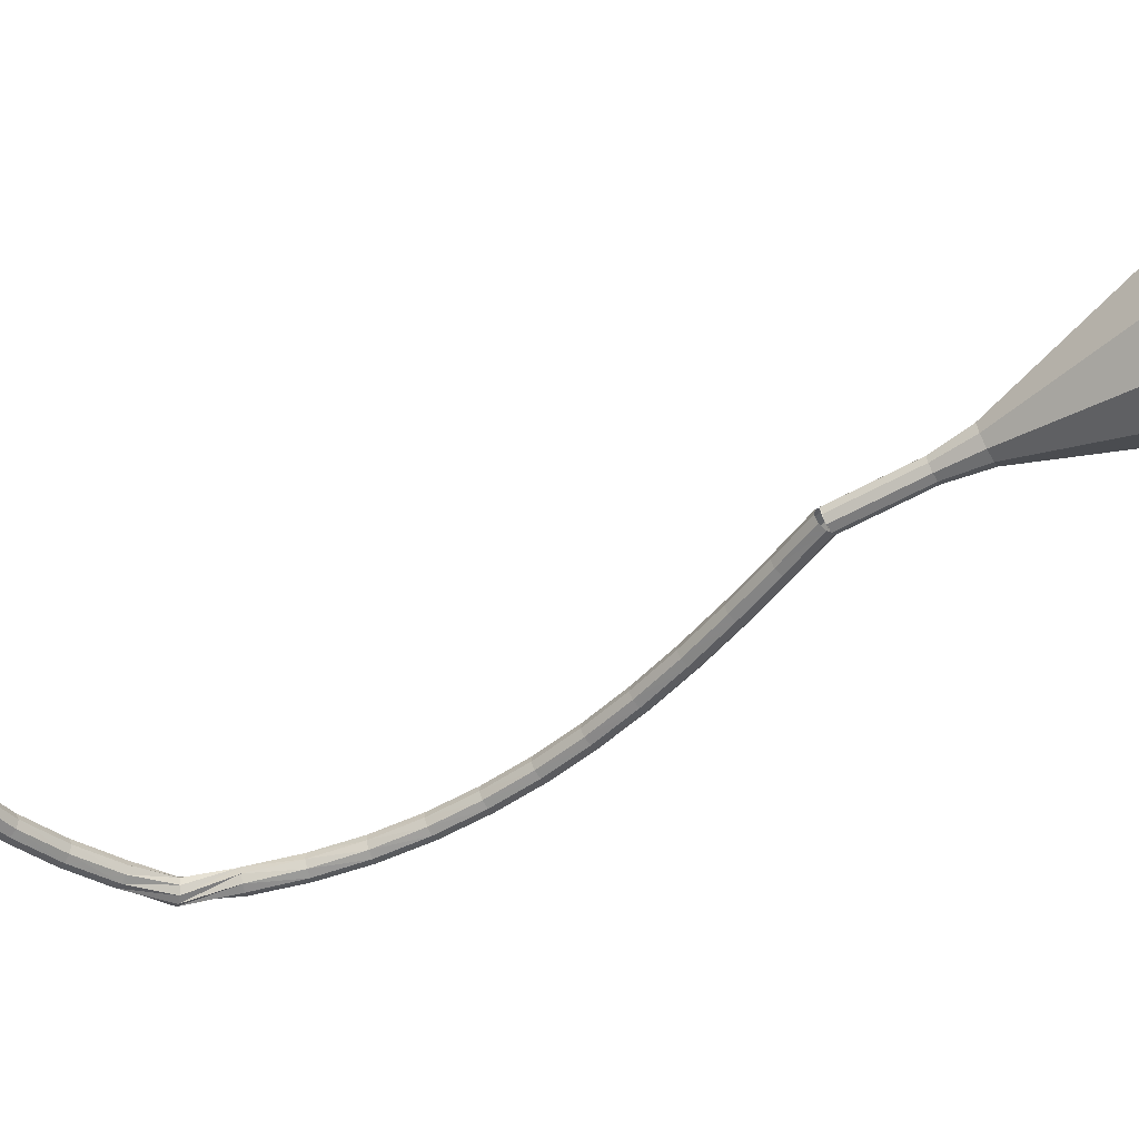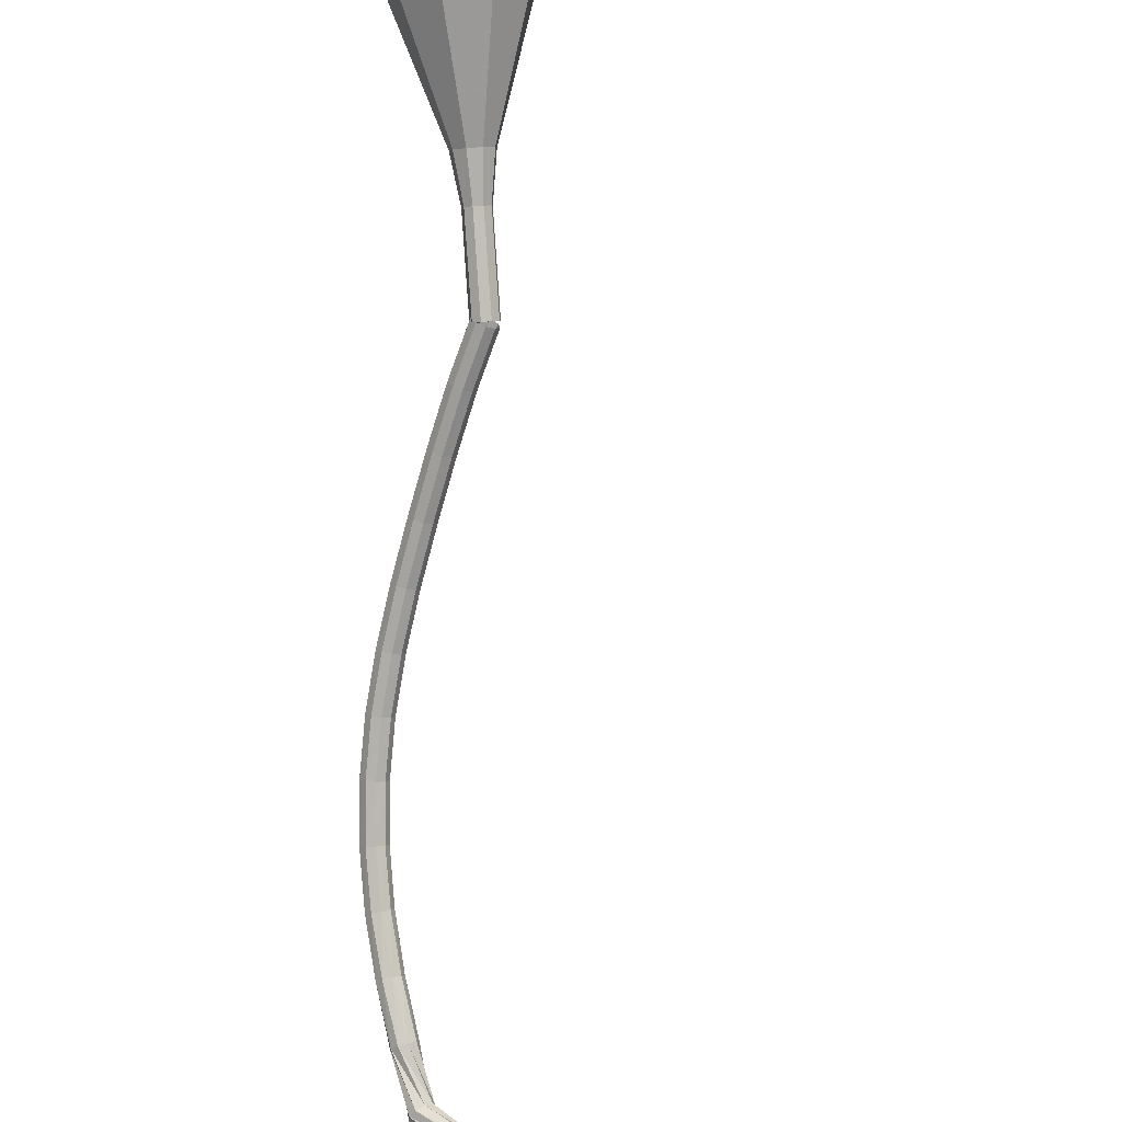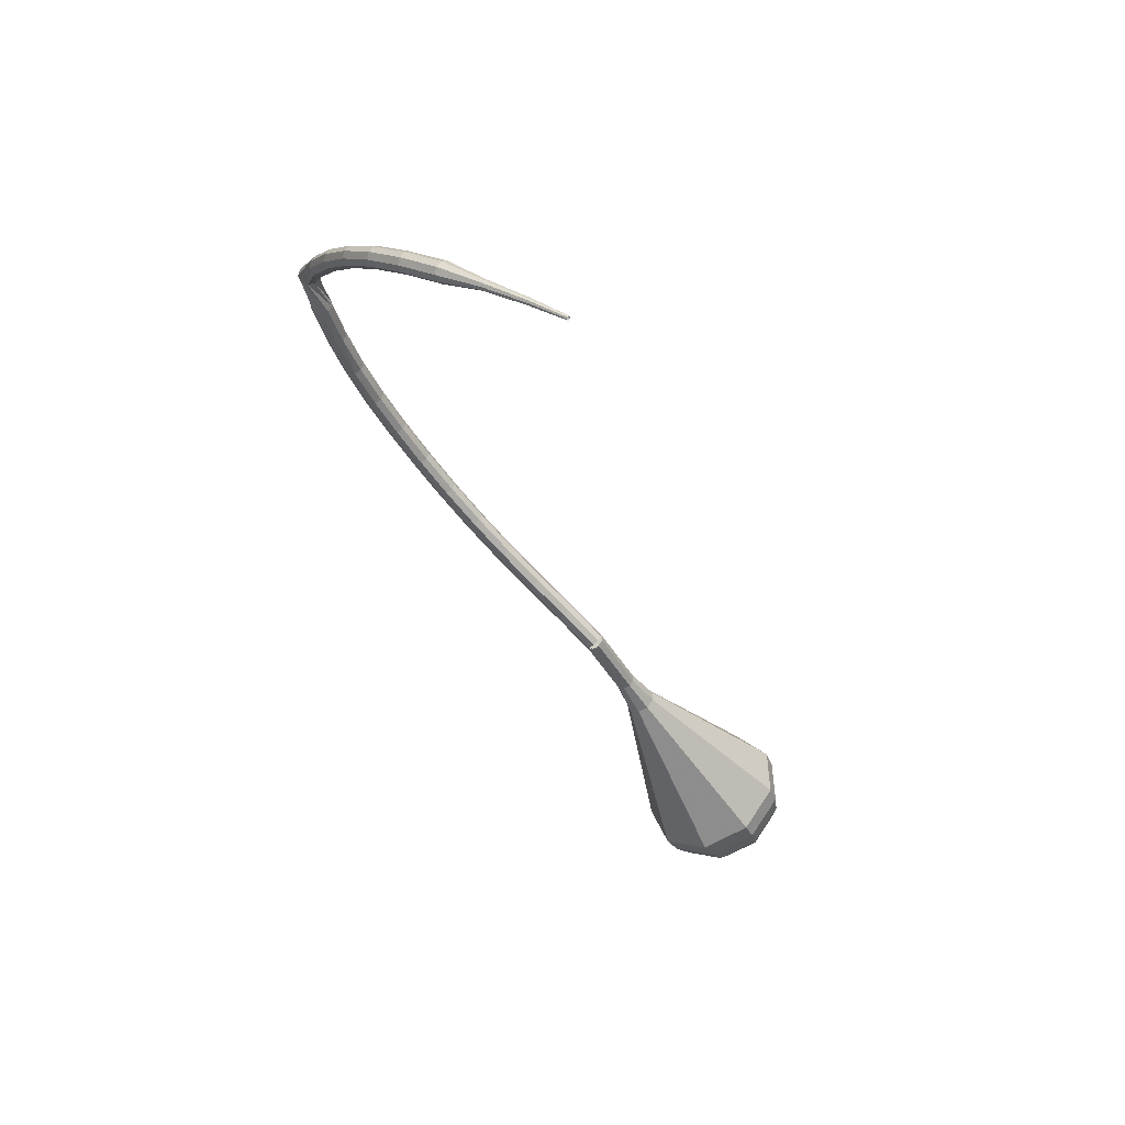
<metadata>
{"format":"obj","ext":"obj","renderer":"f3d","projection":"perspective","resolution":1024,"background":"white","views":[{"elev":1.8,"azim":72.0,"up":"+Y"},{"elev":68.3,"azim":-34.6,"up":"+Y"},{"elev":74.2,"azim":85.4,"up":"+Z"}]}
</metadata>
<code>
g tube1
v 122.3 122.3 100.3
v 122.3 121.9 99.67
v 122.6 121.4 99.36
v 123.1 120.9 99.47
v 123.6 120.8 99.95
v 123.8 120.9 100.6
v 123.6 121.4 101.1
v 123.2 121.9 101.2
v 122.7 122.3 100.9
v 122.3 122.3 100.3
v 119.4 119.4 102
v 119.3 119.1 101.4
v 119.6 118.6 101
v 120.2 118.1 101.2
v 120.6 118 101.6
v 120.8 118.2 102.3
v 120.6 118.6 102.7
v 120.2 119.1 102.9
v 119.7 119.5 102.5
v 119.4 119.4 102
v 116.4 116.5 103.9
v 116.4 116.2 103.3
v 116.7 115.6 103
v 117.2 115.2 103.1
v 117.7 115 103.6
v 117.9 115.2 104.2
v 117.7 115.7 104.7
v 117.3 116.2 104.8
v 116.8 116.6 104.4
v 116.4 116.5 103.9
v 113.5 113.6 105.9
v 113.4 113.3 105.4
v 113.7 112.7 105.1
v 114.2 112.3 105.2
v 114.7 112.1 105.6
v 114.9 112.4 106.2
v 114.8 112.8 106.7
v 114.4 113.4 106.8
v 113.8 113.7 106.5
v 113.5 113.6 105.9
v 110.6 110.9 108.1
v 110.5 110.5 107.6
v 110.8 110 107.3
v 111.3 109.5 107.4
v 111.8 109.4 107.8
v 112 109.6 108.4
v 111.9 110.1 108.9
v 111.5 110.7 109
v 111 111 108.7
v 110.6 110.9 108.1
v 107.8 108.4 110.5
v 107.7 108 109.9
v 107.9 107.4 109.6
v 108.4 107 109.7
v 108.9 106.8 110.2
v 109.2 107.1 110.7
v 109.1 107.6 111.2
v 108.7 108.2 111.3
v 108.2 108.5 111
v 107.8 108.4 110.5
v 105.1 106.1 113
v 105 105.7 112.5
v 105.2 105.1 112.2
v 105.7 104.6 112.3
v 106.3 104.5 112.7
v 106.6 104.8 113.3
v 106.5 105.4 113.7
v 106.2 105.9 113.8
v 105.6 106.2 113.5
v 105.1 106.1 113
v 102.7 104.1 115.8
v 102.5 103.6 115.4
v 102.7 103 115.1
v 103.2 102.5 115.2
v 103.8 102.4 115.6
v 104.2 102.7 116.1
v 104.2 103.3 116.4
v 103.8 103.9 116.5
v 103.2 104.2 116.3
v 102.7 104.1 115.8
v 100.5 102.2 119
v 100.3 101.7 118.6
v 100.5 101.1 118.3
v 101 100.6 118.4
v 101.6 100.5 118.8
v 102 100.9 119.2
v 102 101.5 119.5
v 101.6 102.1 119.6
v 101.1 102.3 119.4
v 100.5 102.2 119
v 98.57 100.7 122.4
v 98.29 100.1 122.1
v 98.42 99.49 121.9
v 98.9 99.02 122
v 99.52 98.93 122.3
v 99.97 99.28 122.6
v 100.1 99.9 122.9
v 99.73 100.5 123
v 99.15 100.8 122.8
v 98.57 100.7 122.4
v 96.86 99.43 126.2
v 96.51 98.92 125.9
v 96.59 98.26 125.8
v 97.04 97.75 125.8
v 97.67 97.64 126.1
v 98.18 97.98 126.4
v 98.33 98.6 126.6
v 98.05 99.22 126.7
v 97.47 99.55 126.5
v 96.86 99.43 126.2
v 95.36 98.54 130.2
v 94.95 98.05 130
v 94.95 97.38 129.8
v 95.37 96.84 129.9
v 96 96.68 130.1
v 96.56 96.98 130.3
v 96.77 97.6 130.6
v 96.55 98.24 130.6
v 95.99 98.61 130.5
v 95.36 98.54 130.2
v 95.24 97.48 134.4
v 94.71 97.9 134.3
v 94.03 97.89 134.3
v 93.51 97.44 134.3
v 93.41 96.76 134.3
v 93.76 96.18 134.4
v 94.41 95.97 134.4
v 95.04 96.21 134.5
v 95.37 96.81 134.4
v 95.24 97.48 134.4
v 96.2 97.82 138.4
v 96.34 98.43 138.2
v 96.04 99.02 138
v 95.43 99.33 138.1
v 94.8 99.2 138.3
v 94.44 98.7 138.6
v 94.52 98.06 138.8
v 95 97.58 138.9
v 95.67 97.48 138.7
v 96.2 97.82 138.4
v 97.39 99.43 142.3
v 97.54 100 142
v 97.25 100.6 141.8
v 96.66 100.9 141.9
v 96.03 100.8 142.2
v 95.67 100.4 142.5
v 95.75 99.74 142.8
v 96.22 99.25 142.8
v 96.87 99.13 142.7
v 97.39 99.43 142.3
v 98.88 101.3 146.1
v 99.01 101.9 145.7
v 98.71 102.5 145.5
v 98.12 102.8 145.5
v 97.52 102.7 145.8
v 97.18 102.3 146.3
v 97.27 101.7 146.6
v 97.74 101.2 146.6
v 98.38 101.1 146.4
v 98.88 101.3 146.1
v 100.7 103.6 149.4
v 100.7 104.1 149
v 100.4 104.7 148.8
v 99.84 105 148.8
v 99.26 105 149.2
v 98.96 104.6 149.7
v 99.08 104 150.1
v 99.57 103.5 150.1
v 100.2 103.4 149.9
v 100.7 103.6 149.4
v 102.7 106.3 152.4
v 102.7 106.7 151.9
v 102.4 107.2 151.7
v 101.8 107.6 151.8
v 101.2 107.6 152.2
v 101 107.2 152.7
v 101.1 106.7 153.1
v 101.6 106.3 153.2
v 102.2 106.1 153
v 102.7 106.3 152.4
v 104.9 109.3 155
v 104.9 109.7 154.4
v 104.5 110.2 154.1
v 103.9 110.5 154.2
v 103.4 110.6 154.7
v 103.2 110.3 155.3
v 103.4 109.8 155.7
v 103.9 109.4 155.8
v 104.5 109.2 155.5
v 104.9 109.3 155
v 106.7 112.9 157
v 106.7 113.1 156.7
v 106.5 113.3 156.5
v 106.2 113.5 156.6
v 106 113.5 156.8
v 105.9 113.4 157.1
v 106 113.2 157.4
v 106.3 113 157.4
v 106.6 112.9 157.3
v 106.7 112.9 157
v 109 116.5 158.6
v 109 116.6 158.4
v 108.8 116.7 158.3
v 108.6 116.9 158.3
v 108.5 116.9 158.5
v 108.5 116.8 158.7
v 108.5 116.7 158.8
v 108.7 116.6 158.9
v 108.9 116.5 158.8
v 109 116.5 158.6
v 111 119.6 159.6
v 111 119.6 159.5
v 110.9 119.7 159.4
v 110.8 119.8 159.5
v 110.7 119.8 159.6
v 110.7 119.8 159.7
v 110.7 119.7 159.8
v 110.8 119.6 159.8
v 110.9 119.6 159.8
v 111 119.6 159.6
f 1 2 12
f 12 11 1
f 2 3 13
f 13 12 2
f 3 4 14
f 14 13 3
f 4 5 15
f 15 14 4
f 5 6 16
f 16 15 5
f 6 7 17
f 17 16 6
f 7 8 18
f 18 17 7
f 8 9 19
f 19 18 8
f 9 10 20
f 20 19 9
f 11 12 22
f 22 21 11
f 12 13 23
f 23 22 12
f 13 14 24
f 24 23 13
f 14 15 25
f 25 24 14
f 15 16 26
f 26 25 15
f 16 17 27
f 27 26 16
f 17 18 28
f 28 27 17
f 18 19 29
f 29 28 18
f 19 20 30
f 30 29 19
f 21 22 32
f 32 31 21
f 22 23 33
f 33 32 22
f 23 24 34
f 34 33 23
f 24 25 35
f 35 34 24
f 25 26 36
f 36 35 25
f 26 27 37
f 37 36 26
f 27 28 38
f 38 37 27
f 28 29 39
f 39 38 28
f 29 30 40
f 40 39 29
f 31 32 42
f 42 41 31
f 32 33 43
f 43 42 32
f 33 34 44
f 44 43 33
f 34 35 45
f 45 44 34
f 35 36 46
f 46 45 35
f 36 37 47
f 47 46 36
f 37 38 48
f 48 47 37
f 38 39 49
f 49 48 38
f 39 40 50
f 50 49 39
f 41 42 52
f 52 51 41
f 42 43 53
f 53 52 42
f 43 44 54
f 54 53 43
f 44 45 55
f 55 54 44
f 45 46 56
f 56 55 45
f 46 47 57
f 57 56 46
f 47 48 58
f 58 57 47
f 48 49 59
f 59 58 48
f 49 50 60
f 60 59 49
f 51 52 62
f 62 61 51
f 52 53 63
f 63 62 52
f 53 54 64
f 64 63 53
f 54 55 65
f 65 64 54
f 55 56 66
f 66 65 55
f 56 57 67
f 67 66 56
f 57 58 68
f 68 67 57
f 58 59 69
f 69 68 58
f 59 60 70
f 70 69 59
f 61 62 72
f 72 71 61
f 62 63 73
f 73 72 62
f 63 64 74
f 74 73 63
f 64 65 75
f 75 74 64
f 65 66 76
f 76 75 65
f 66 67 77
f 77 76 66
f 67 68 78
f 78 77 67
f 68 69 79
f 79 78 68
f 69 70 80
f 80 79 69
f 71 72 82
f 82 81 71
f 72 73 83
f 83 82 72
f 73 74 84
f 84 83 73
f 74 75 85
f 85 84 74
f 75 76 86
f 86 85 75
f 76 77 87
f 87 86 76
f 77 78 88
f 88 87 77
f 78 79 89
f 89 88 78
f 79 80 90
f 90 89 79
f 81 82 92
f 92 91 81
f 82 83 93
f 93 92 82
f 83 84 94
f 94 93 83
f 84 85 95
f 95 94 84
f 85 86 96
f 96 95 85
f 86 87 97
f 97 96 86
f 87 88 98
f 98 97 87
f 88 89 99
f 99 98 88
f 89 90 100
f 100 99 89
f 91 92 102
f 102 101 91
f 92 93 103
f 103 102 92
f 93 94 104
f 104 103 93
f 94 95 105
f 105 104 94
f 95 96 106
f 106 105 95
f 96 97 107
f 107 106 96
f 97 98 108
f 108 107 97
f 98 99 109
f 109 108 98
f 99 100 110
f 110 109 99
f 101 102 112
f 112 111 101
f 102 103 113
f 113 112 102
f 103 104 114
f 114 113 103
f 104 105 115
f 115 114 104
f 105 106 116
f 116 115 105
f 106 107 117
f 117 116 106
f 107 108 118
f 118 117 107
f 108 109 119
f 119 118 108
f 109 110 120
f 120 119 109
f 111 112 122
f 122 121 111
f 112 113 123
f 123 122 112
f 113 114 124
f 124 123 113
f 114 115 125
f 125 124 114
f 115 116 126
f 126 125 115
f 116 117 127
f 127 126 116
f 117 118 128
f 128 127 117
f 118 119 129
f 129 128 118
f 119 120 130
f 130 129 119
f 121 122 132
f 132 131 121
f 122 123 133
f 133 132 122
f 123 124 134
f 134 133 123
f 124 125 135
f 135 134 124
f 125 126 136
f 136 135 125
f 126 127 137
f 137 136 126
f 127 128 138
f 138 137 127
f 128 129 139
f 139 138 128
f 129 130 140
f 140 139 129
f 131 132 142
f 142 141 131
f 132 133 143
f 143 142 132
f 133 134 144
f 144 143 133
f 134 135 145
f 145 144 134
f 135 136 146
f 146 145 135
f 136 137 147
f 147 146 136
f 137 138 148
f 148 147 137
f 138 139 149
f 149 148 138
f 139 140 150
f 150 149 139
f 141 142 152
f 152 151 141
f 142 143 153
f 153 152 142
f 143 144 154
f 154 153 143
f 144 145 155
f 155 154 144
f 145 146 156
f 156 155 145
f 146 147 157
f 157 156 146
f 147 148 158
f 158 157 147
f 148 149 159
f 159 158 148
f 149 150 160
f 160 159 149
f 151 152 162
f 162 161 151
f 152 153 163
f 163 162 152
f 153 154 164
f 164 163 153
f 154 155 165
f 165 164 154
f 155 156 166
f 166 165 155
f 156 157 167
f 167 166 156
f 157 158 168
f 168 167 157
f 158 159 169
f 169 168 158
f 159 160 170
f 170 169 159
f 161 162 172
f 172 171 161
f 162 163 173
f 173 172 162
f 163 164 174
f 174 173 163
f 164 165 175
f 175 174 164
f 165 166 176
f 176 175 165
f 166 167 177
f 177 176 166
f 167 168 178
f 178 177 167
f 168 169 179
f 179 178 168
f 169 170 180
f 180 179 169
f 171 172 182
f 182 181 171
f 172 173 183
f 183 182 172
f 173 174 184
f 184 183 173
f 174 175 185
f 185 184 174
f 175 176 186
f 186 185 175
f 176 177 187
f 187 186 176
f 177 178 188
f 188 187 177
f 178 179 189
f 189 188 178
f 179 180 190
f 190 189 179
f 181 182 192
f 192 191 181
f 182 183 193
f 193 192 182
f 183 184 194
f 194 193 183
f 184 185 195
f 195 194 184
f 185 186 196
f 196 195 185
f 186 187 197
f 197 196 186
f 187 188 198
f 198 197 187
f 188 189 199
f 199 198 188
f 189 190 200
f 200 199 189
f 191 192 202
f 202 201 191
f 192 193 203
f 203 202 192
f 193 194 204
f 204 203 193
f 194 195 205
f 205 204 194
f 195 196 206
f 206 205 195
f 196 197 207
f 207 206 196
f 197 198 208
f 208 207 197
f 198 199 209
f 209 208 198
f 199 200 210
f 210 209 199
f 201 202 212
f 212 211 201
f 202 203 213
f 213 212 202
f 203 204 214
f 214 213 203
f 204 205 215
f 215 214 204
f 205 206 216
f 216 215 205
f 206 207 217
f 217 216 206
f 207 208 218
f 218 217 207
f 208 209 219
f 219 218 208
f 209 210 220
f 220 219 209
v 122.3 122.2 100.3
v 122.1 121.7 99.9
v 122.3 121.1 99.7
v 122.9 120.7 99.77
v 123.5 120.7 100.1
v 123.9 121.1 100.5
v 123.9 121.7 100.8
v 123.5 122.2 100.8
v 122.8 122.5 100.6
v 122.3 122.2 100.3
v 123.7 120.8 100.3
v 123.2 120.6 99.86
v 122.6 120.9 99.65
v 122.2 121.4 99.72
v 122.2 122 100.1
v 122.6 122.4 100.5
v 123.1 122.4 100.8
v 123.7 121.9 100.9
v 123.9 121.3 100.7
v 123.7 120.8 100.3
v 125.3 122.4 97.48
v 124.8 122.2 97.08
v 124.2 122.4 96.86
v 123.8 123 96.94
v 123.8 123.6 97.27
v 124.2 124 97.7
v 124.8 123.9 98.03
v 125.3 123.5 98.1
v 125.5 122.9 97.89
v 125.3 122.4 97.48
v 126.9 123.9 94.7
v 126.4 123.8 94.3
v 125.8 124 94.08
v 125.4 124.5 94.16
v 125.4 125.1 94.49
v 125.8 125.5 94.92
v 126.4 125.5 95.24
v 126.9 125.1 95.32
v 127.1 124.4 95.1
v 126.9 123.9 94.7
v 128.9 125.1 91.92
v 128.1 124.8 91.3
v 127.2 125.2 90.97
v 126.6 126.1 91.08
v 126.6 127 91.59
v 127.2 127.5 92.25
v 128.1 127.5 92.75
v 128.9 126.8 92.87
v 129.2 125.9 92.54
v 128.9 125.1 91.92
v 131.4 125.8 89.13
v 130 125.3 88.03
v 128.3 126 87.44
v 127.2 127.5 87.65
v 127.2 129.1 88.55
v 128.3 130.1 89.72
v 129.9 130 90.62
v 131.3 128.9 90.82
v 131.9 127.2 90.24
v 131.4 125.8 89.13
v 136.3 127.2 83.57
v 133.6 126.3 81.5
v 130.5 127.5 80.4
v 128.5 130.3 80.78
v 128.4 133.4 82.47
v 130.4 135.3 84.67
v 133.5 135.1 86.35
v 136.2 133 86.73
v 137.3 129.8 85.63
v 136.3 127.2 83.57
v 141.2 128.6 78
v 137.3 127.3 74.97
v 132.8 129.1 73.36
v 129.8 133.2 73.92
v 129.7 137.7 76.39
v 132.6 140.5 79.61
v 137 140.2 82.08
v 141 137 82.64
v 142.7 132.4 81.03
v 141.2 128.6 78
v 141.9 129.6 76.54
v 138.1 128.3 73.61
v 133.7 130.1 72.05
v 130.8 134.1 72.59
v 130.7 138.4 74.98
v 133.5 141.1 78.1
v 137.9 140.8 80.5
v 141.7 137.8 81.04
v 143.3 133.3 79.48
v 141.9 129.6 76.54
v 142.2 130.9 75.08
v 138.8 129.8 72.46
v 134.9 131.4 71.06
v 132.3 134.9 71.55
v 132.2 138.8 73.69
v 134.7 141.2 76.48
v 138.6 141 78.62
v 142.1 138.3 79.1
v 143.5 134.3 77.71
v 142.2 130.9 75.08
v 142 132.9 73.63
v 139.4 132 71.62
v 136.4 133.2 70.55
v 134.4 135.9 70.92
v 134.4 138.9 72.56
v 136.3 140.7 74.69
v 139.2 140.6 76.33
v 141.9 138.5 76.7
v 143 135.4 75.63
v 142 132.9 73.63
v 141.5 134.2 72.9
v 139.6 133.6 71.43
v 137.4 134.5 70.65
v 136 136.5 70.92
v 135.9 138.6 72.12
v 137.3 140 73.68
v 139.5 139.9 74.87
v 141.4 138.3 75.14
v 142.2 136.1 74.36
v 141.5 134.2 72.9
v 139.4 137.3 72.17
v 139.4 137.3 72.17
v 139.4 137.3 72.17
v 139.4 137.3 72.17
v 139.4 137.3 72.17
v 139.4 137.3 72.17
v 139.4 137.3 72.17
v 139.4 137.3 72.17
v 139.4 137.3 72.17
v 139.4 137.3 72.17
f 221 222 232
f 232 231 221
f 222 223 233
f 233 232 222
f 223 224 234
f 234 233 223
f 224 225 235
f 235 234 224
f 225 226 236
f 236 235 225
f 226 227 237
f 237 236 226
f 227 228 238
f 238 237 227
f 228 229 239
f 239 238 228
f 229 230 240
f 240 239 229
f 231 232 242
f 242 241 231
f 232 233 243
f 243 242 232
f 233 234 244
f 244 243 233
f 234 235 245
f 245 244 234
f 235 236 246
f 246 245 235
f 236 237 247
f 247 246 236
f 237 238 248
f 248 247 237
f 238 239 249
f 249 248 238
f 239 240 250
f 250 249 239
f 241 242 252
f 252 251 241
f 242 243 253
f 253 252 242
f 243 244 254
f 254 253 243
f 244 245 255
f 255 254 244
f 245 246 256
f 256 255 245
f 246 247 257
f 257 256 246
f 247 248 258
f 258 257 247
f 248 249 259
f 259 258 248
f 249 250 260
f 260 259 249
f 251 252 262
f 262 261 251
f 252 253 263
f 263 262 252
f 253 254 264
f 264 263 253
f 254 255 265
f 265 264 254
f 255 256 266
f 266 265 255
f 256 257 267
f 267 266 256
f 257 258 268
f 268 267 257
f 258 259 269
f 269 268 258
f 259 260 270
f 270 269 259
f 261 262 272
f 272 271 261
f 262 263 273
f 273 272 262
f 263 264 274
f 274 273 263
f 264 265 275
f 275 274 264
f 265 266 276
f 276 275 265
f 266 267 277
f 277 276 266
f 267 268 278
f 278 277 267
f 268 269 279
f 279 278 268
f 269 270 280
f 280 279 269
f 271 272 282
f 282 281 271
f 272 273 283
f 283 282 272
f 273 274 284
f 284 283 273
f 274 275 285
f 285 284 274
f 275 276 286
f 286 285 275
f 276 277 287
f 287 286 276
f 277 278 288
f 288 287 277
f 278 279 289
f 289 288 278
f 279 280 290
f 290 289 279
f 281 282 292
f 292 291 281
f 282 283 293
f 293 292 282
f 283 284 294
f 294 293 283
f 284 285 295
f 295 294 284
f 285 286 296
f 296 295 285
f 286 287 297
f 297 296 286
f 287 288 298
f 298 297 287
f 288 289 299
f 299 298 288
f 289 290 300
f 300 299 289
f 291 292 302
f 302 301 291
f 292 293 303
f 303 302 292
f 293 294 304
f 304 303 293
f 294 295 305
f 305 304 294
f 295 296 306
f 306 305 295
f 296 297 307
f 307 306 296
f 297 298 308
f 308 307 297
f 298 299 309
f 309 308 298
f 299 300 310
f 310 309 299
f 301 302 312
f 312 311 301
f 302 303 313
f 313 312 302
f 303 304 314
f 314 313 303
f 304 305 315
f 315 314 304
f 305 306 316
f 316 315 305
f 306 307 317
f 317 316 306
f 307 308 318
f 318 317 307
f 308 309 319
f 319 318 308
f 309 310 320
f 320 319 309
f 311 312 322
f 322 321 311
f 312 313 323
f 323 322 312
f 313 314 324
f 324 323 313
f 314 315 325
f 325 324 314
f 315 316 326
f 326 325 315
f 316 317 327
f 327 326 316
f 317 318 328
f 328 327 317
f 318 319 329
f 329 328 318
f 319 320 330
f 330 329 319
f 321 322 332
f 332 331 321
f 322 323 333
f 333 332 322
f 323 324 334
f 334 333 323
f 324 325 335
f 335 334 324
f 325 326 336
f 336 335 325
f 326 327 337
f 337 336 326
f 327 328 338
f 338 337 327
f 328 329 339
f 339 338 328
f 329 330 340
f 340 339 329
f 331 332 342
f 342 341 331
f 332 333 343
f 343 342 332
f 333 334 344
f 344 343 333
f 334 335 345
f 345 344 334
f 335 336 346
f 346 345 335
f 336 337 347
f 347 346 336
f 337 338 348
f 348 347 337
f 338 339 349
f 349 348 338
f 339 340 350
f 350 349 339
g

</code>
